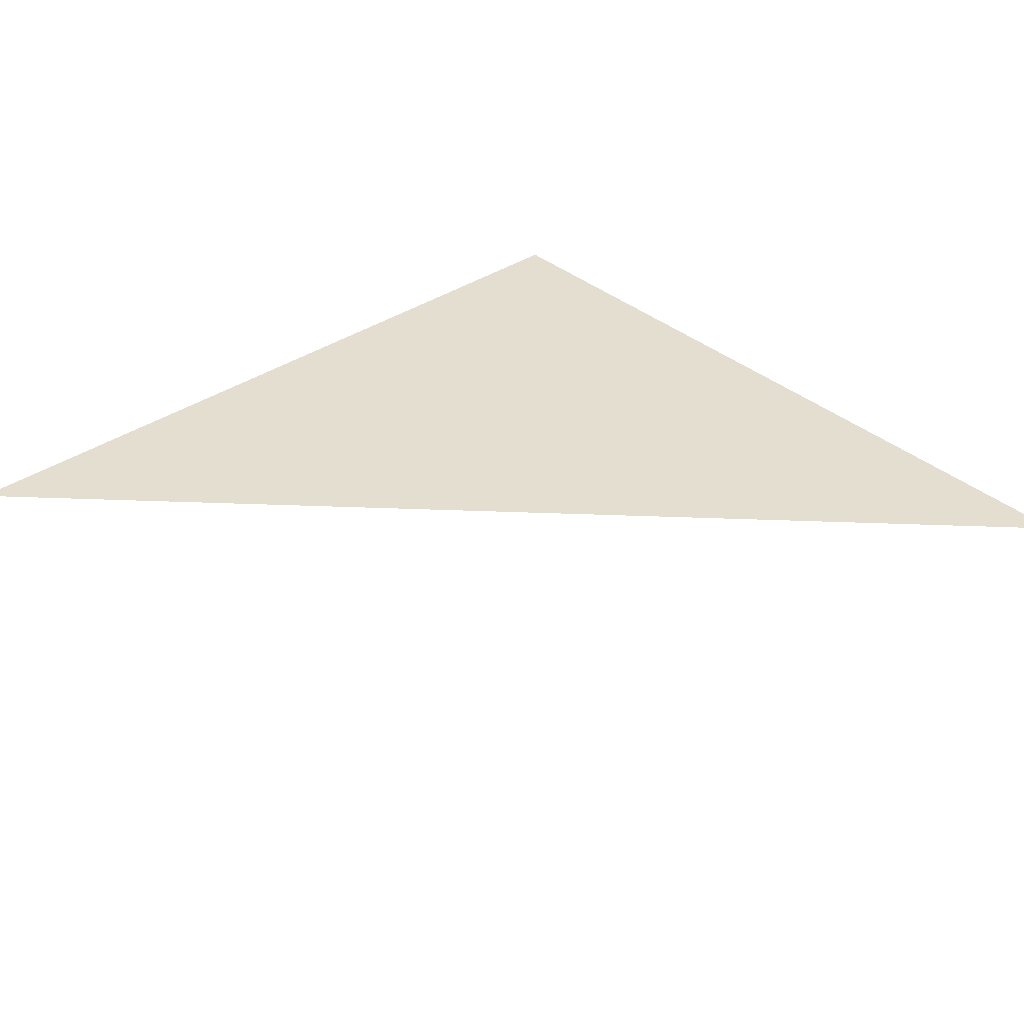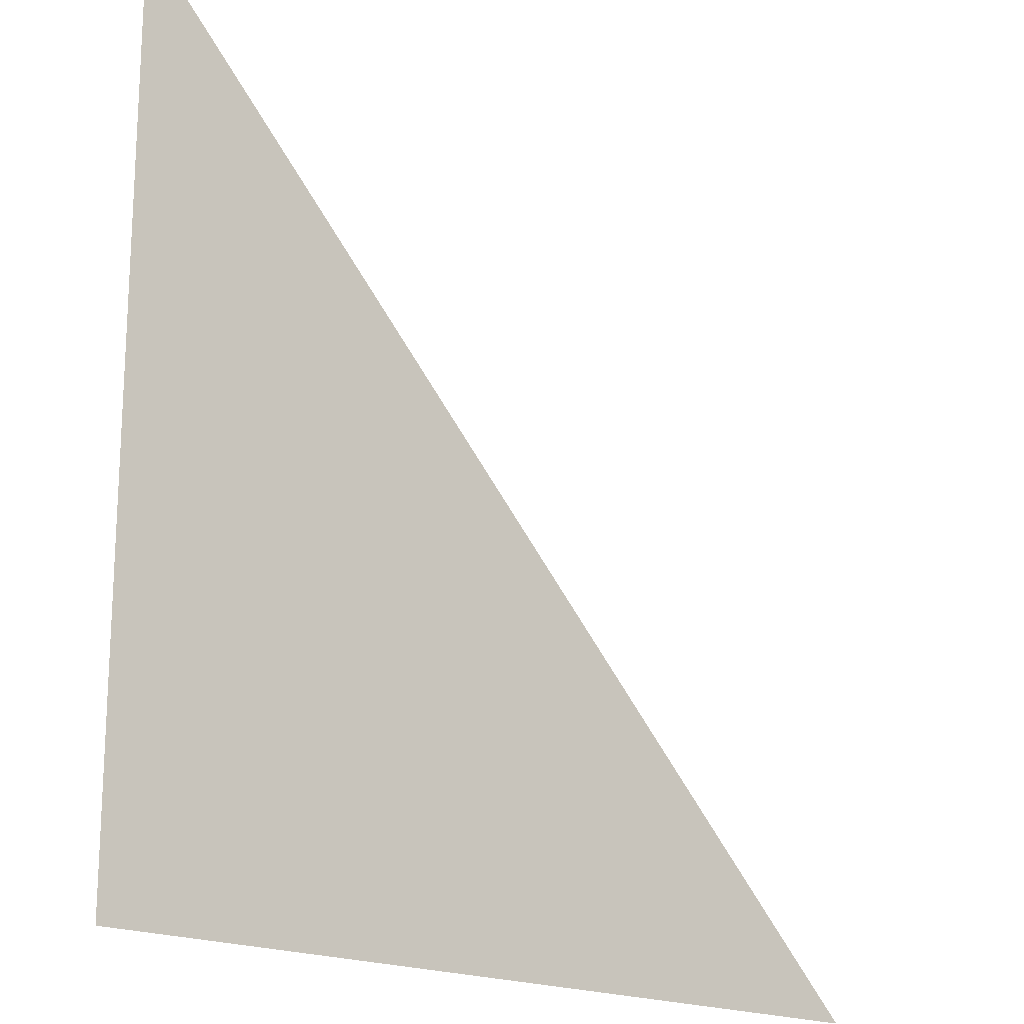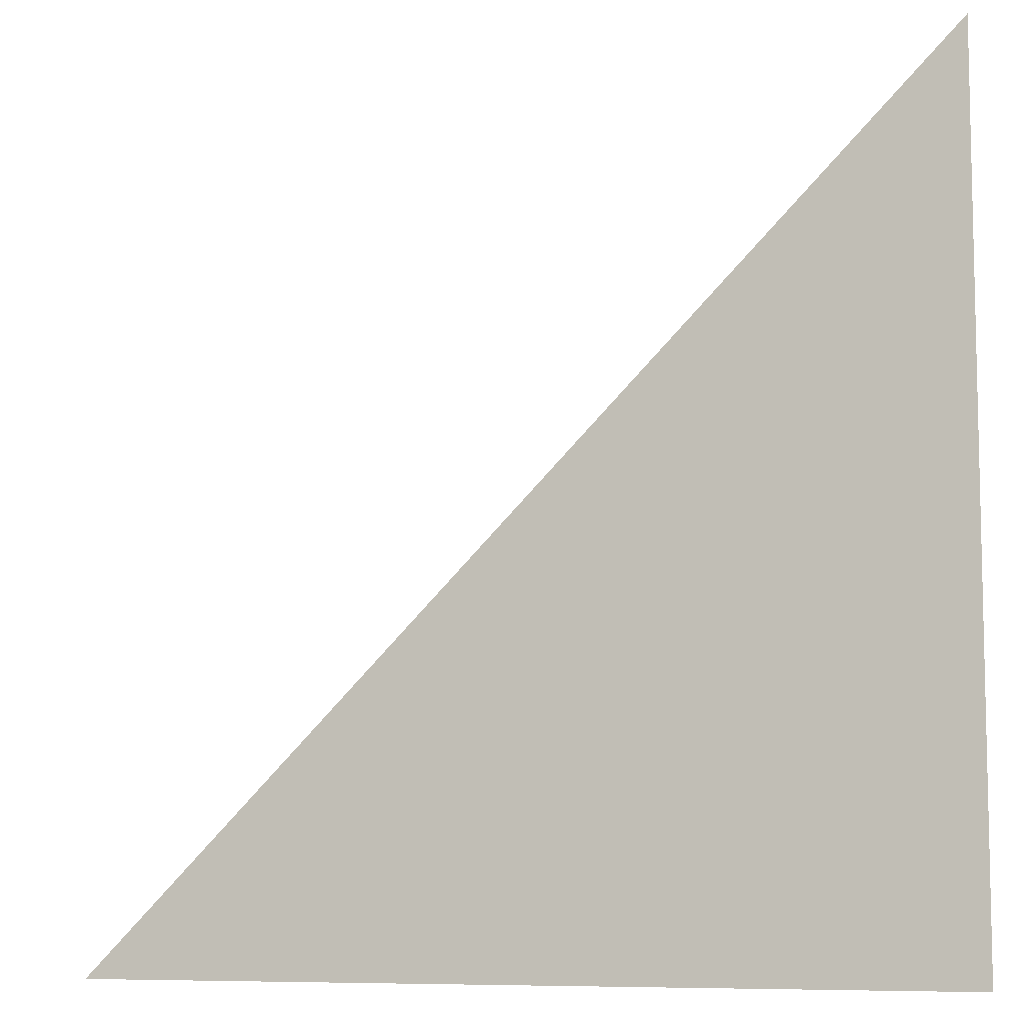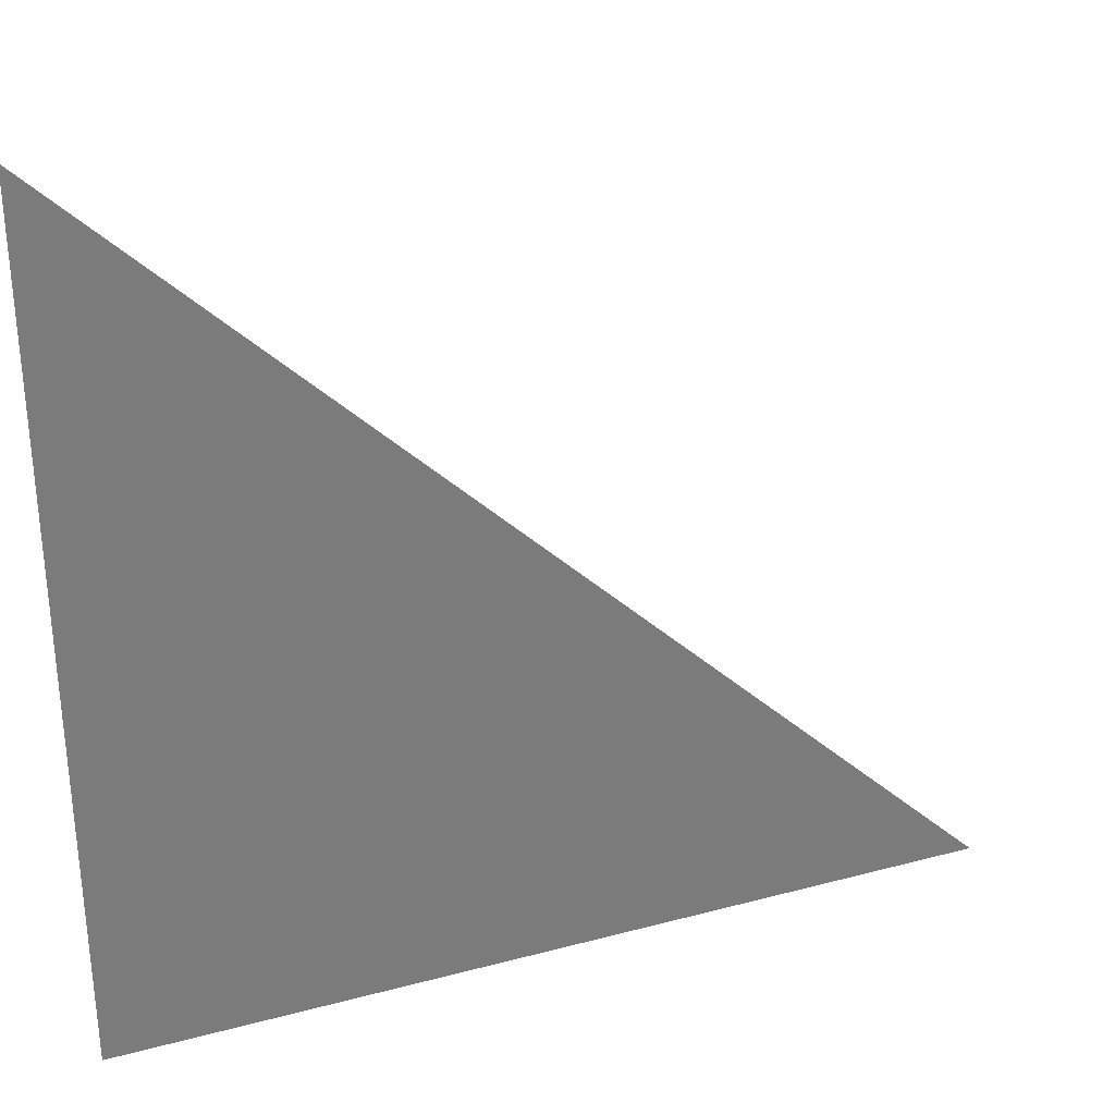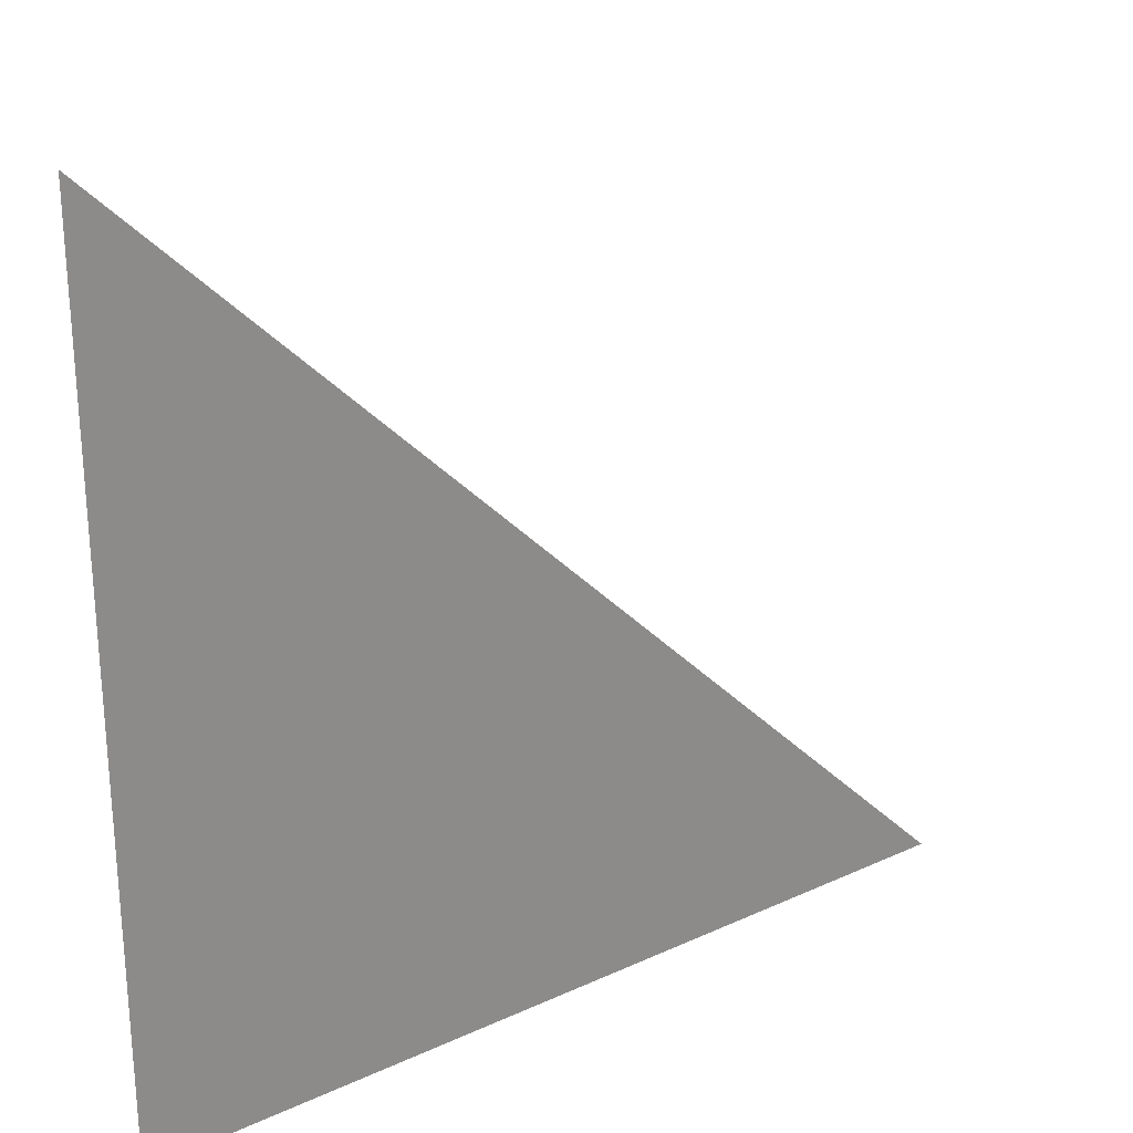
<metadata>
{"format":"obj","ext":"obj","renderer":"f3d","projection":"perspective","resolution":1024,"background":"white","views":[{"elev":35.7,"azim":-132.0,"up":"+Z"},{"elev":-18.6,"azim":137.5,"up":"+Y"},{"elev":-8.1,"azim":18.9,"up":"+Y"},{"elev":32.1,"azim":159.4,"up":"+Y"},{"elev":26.5,"azim":144.2,"up":"+Y"}]}
</metadata>
<code>
o #ID2539
v 0.03103 -0.6456 -0.04126
v 0.03103 -0.6573 -0.04126
v 0.01934 -0.6573 -0.04126
v 0.01934 -0.6573 -0.04126
v 0.03103 -0.6573 -0.04126
v 0.03103 -0.6456 -0.04126
f 1 2 3
f 4 5 6

</code>
